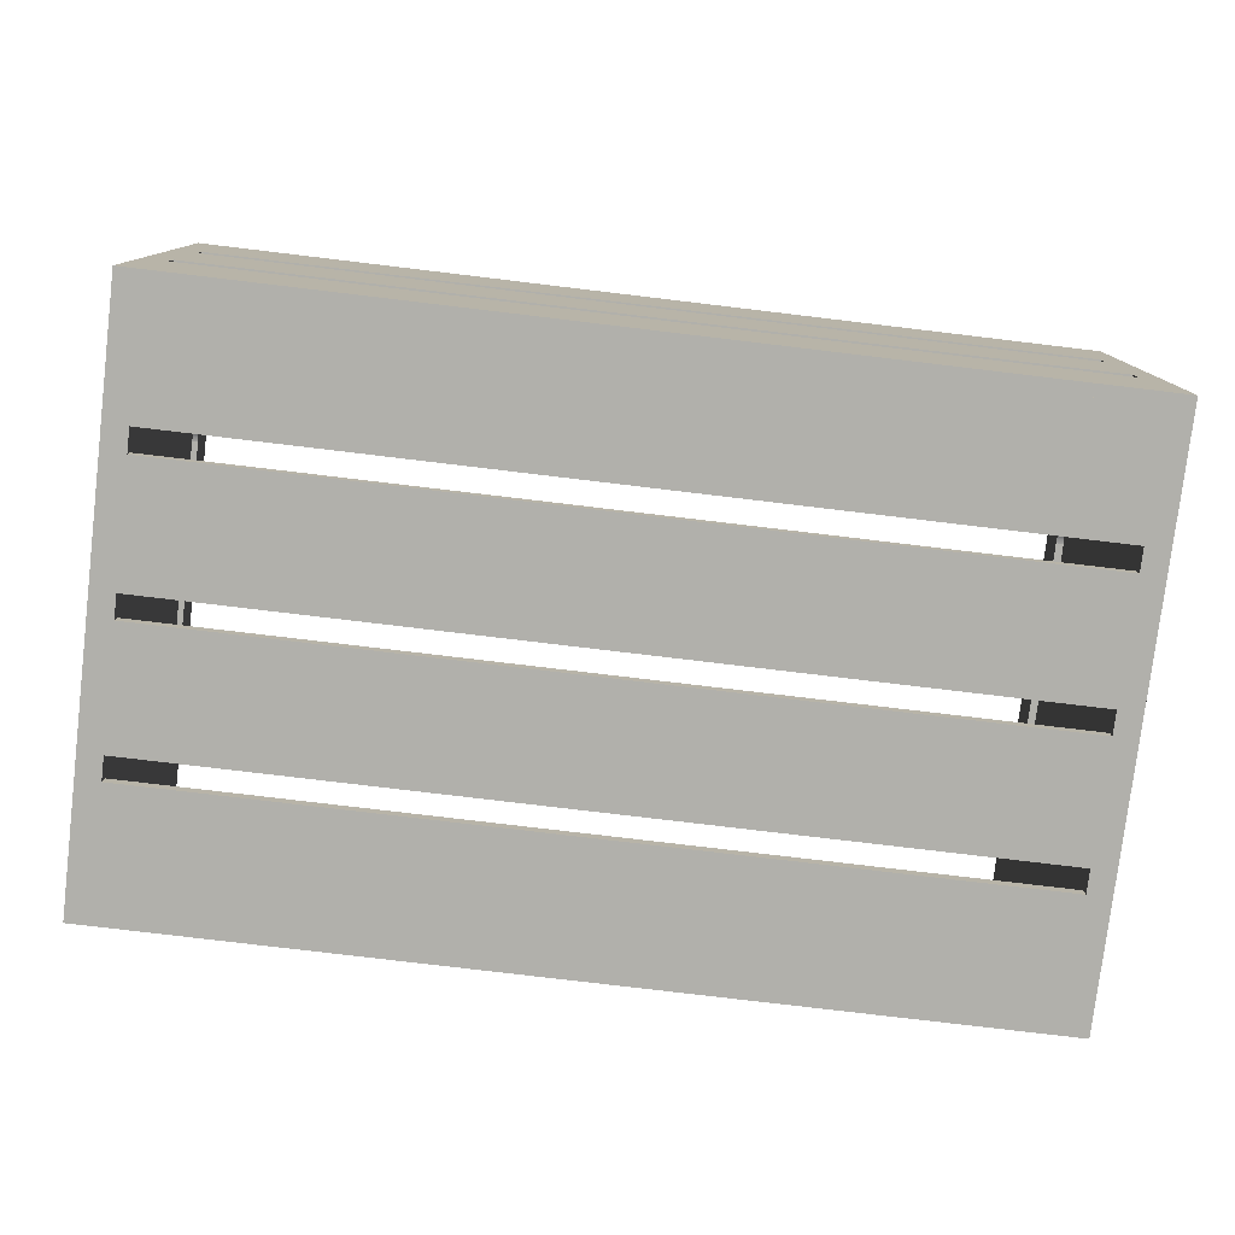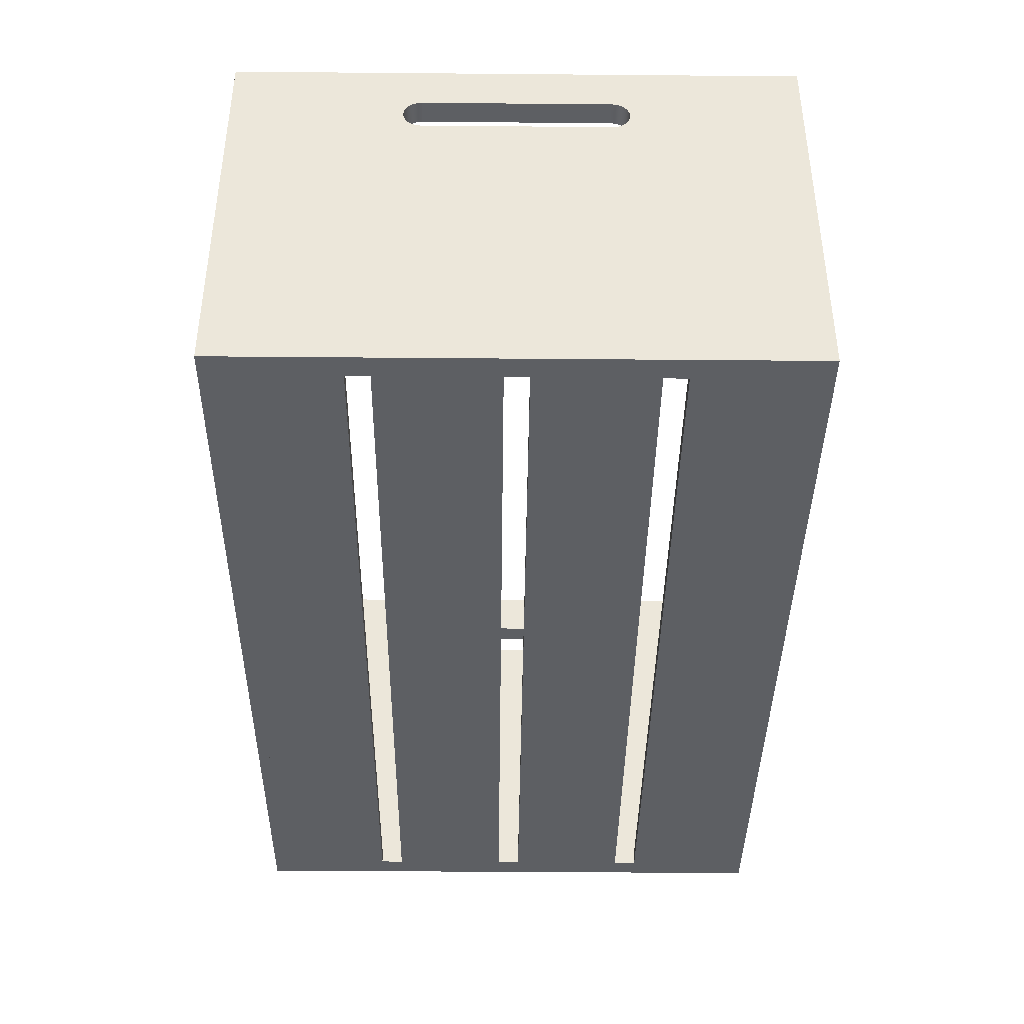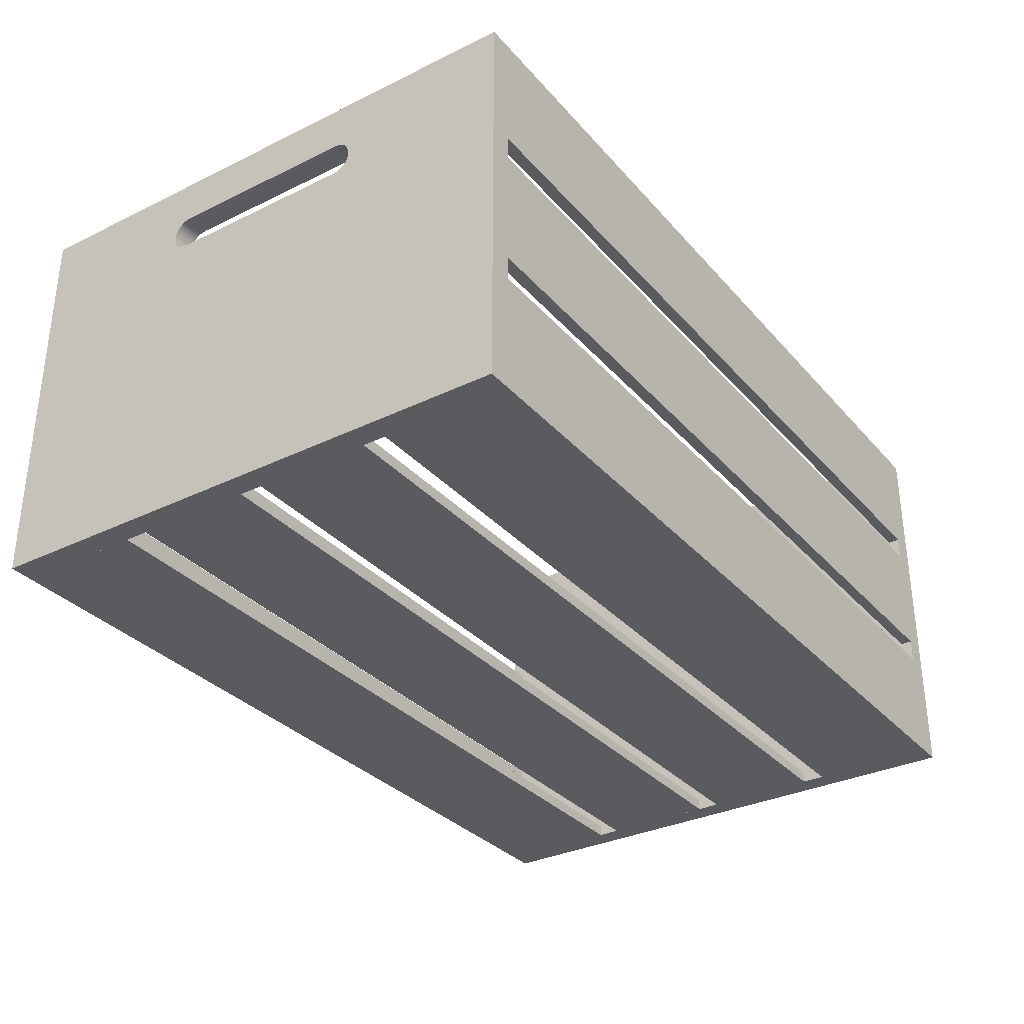
<metadata>
{"format":"obj","ext":"obj","renderer":"f3d","projection":"perspective","resolution":1024,"background":"white","views":[{"elev":-78.4,"azim":-6.8,"up":"+Y"},{"elev":-40.0,"azim":89.4,"up":"+Y"},{"elev":-32.5,"azim":-55.9,"up":"+Y"}]}
</metadata>
<code>
v 0.3783 -0.2126 0.1352
v -0.3708 -0.2126 0.2392
v 0.3783 -0.2126 0.2392
v -0.3708 -0.2126 0.1352
v 0.3783 -0.2022 0.2392
v -0.3708 -0.2022 0.1352
v -0.3708 -0.2022 0.2392
v 0.3783 -0.2022 0.1352
v 0.3783 -0.2126 0.0103
v -0.3708 -0.2126 0.1144
v 0.3783 -0.2126 0.1144
v -0.3708 -0.2126 0.0103
v 0.3783 -0.2022 0.1144
v -0.3708 -0.2022 0.0103
v -0.3708 -0.2022 0.1144
v 0.3783 -0.2022 0.0103
v 0.3783 -0.2126 -0.1146
v -0.3708 -0.2126 -0.01051
v 0.3783 -0.2126 -0.01051
v -0.3708 -0.2126 -0.1146
v 0.3783 -0.2022 -0.01051
v -0.3708 -0.2022 -0.1146
v -0.3708 -0.2022 -0.01051
v 0.3783 -0.2022 -0.1146
v 0.3783 -0.2126 -0.2394
v -0.3708 -0.2126 -0.1354
v 0.3783 -0.2126 -0.1354
v -0.3708 -0.2126 -0.2394
v 0.3783 -0.2022 -0.1354
v -0.3708 -0.2022 -0.2394
v -0.3708 -0.2022 -0.1354
v 0.3783 -0.2022 -0.2394
v 0.3783 -0.1085 0.2392
v -0.3708 -0.1085 0.2392
v 0.3783 -0.2126 0.2496
v -0.3708 -0.1085 0.2496
v -0.3708 -0.2126 0.2496
v 0.3783 -0.1085 0.2496
v 0.3783 0.01634 0.2392
v -0.3708 -0.08772 0.2392
v 0.3783 -0.08772 0.2392
v -0.3708 0.01634 0.2392
v 0.3783 -0.08772 0.2496
v -0.3708 0.01634 0.2496
v -0.3708 -0.08772 0.2496
v 0.3783 0.01634 0.2496
v 0.3783 0.1412 0.2392
v -0.3708 0.03715 0.2392
v 0.3783 0.03715 0.2392
v -0.3708 0.1412 0.2392
v 0.3783 0.03715 0.2496
v -0.3708 0.1412 0.2496
v -0.3708 0.03715 0.2496
v 0.3783 0.1412 0.2496
v 0.3783 -0.1085 -0.2498
v -0.3708 -0.2126 -0.2498
v 0.3783 -0.2126 -0.2498
v -0.3708 -0.1085 -0.2498
v 0.3783 -0.2126 -0.2394
v -0.3708 -0.1085 -0.2394
v -0.3708 -0.2126 -0.2394
v 0.3783 -0.1085 -0.2394
v 0.3783 0.1412 -0.2498
v -0.3708 0.03715 -0.2498
v 0.3783 0.03715 -0.2498
v -0.3708 0.1412 -0.2498
v 0.3783 0.03715 -0.2394
v -0.3708 0.1412 -0.2394
v -0.3708 0.03715 -0.2394
v 0.3783 0.1412 -0.2394
v 0.3783 0.01634 -0.2498
v -0.3708 -0.08772 -0.2498
v 0.3783 -0.08772 -0.2498
v -0.3708 0.01634 -0.2498
v 0.3783 -0.08772 -0.2394
v -0.3708 0.01634 -0.2394
v -0.3708 -0.08772 -0.2394
v 0.3783 0.01634 -0.2394
v 0.3783 0.07045 0.09094
v 0.3992 -0.2126 0.2496
v 0.3783 0.07293 0.09418
v 0.3783 0.0689 0.08718
v 0.3992 -0.2126 -0.2498
v 0.3992 0.1412 0.2496
v 0.3783 0.07617 0.09666
v 0.3992 0.07045 0.09094
v 0.3992 0.0689 0.08718
v 0.3783 0.06836 0.08314
v 0.3992 0.1412 -0.2498
v 0.3783 0.07993 0.09821
v 0.3992 0.07617 0.09666
v 0.3992 0.07293 0.09418
v 0.3992 0.06836 0.08314
v 0.3783 0.06836 -0.08335
v 0.3992 0.07045 -0.09115
v 0.3992 0.09958 0.08314
v 0.3783 0.08397 0.09875
v 0.3992 0.07993 0.09821
v 0.3992 0.06836 -0.08335
v 0.3783 0.0689 -0.08739
v 0.3783 0.07045 -0.09115
v 0.3992 0.0689 -0.08739
v 0.3992 0.07293 -0.09438
v 0.3783 0.09958 -0.08335
v 0.3992 0.09905 0.08718
v 0.3992 0.09958 -0.08335
v 0.3783 0.08801 0.09821
v 0.3992 0.08397 0.09875
v 0.3783 0.07293 -0.09438
v 0.3992 0.07617 -0.09686
v 0.3783 0.09905 -0.08739
v 0.3783 0.09958 0.08314
v 0.3992 0.09749 0.09094
v 0.3992 0.09905 -0.08739
v 0.3783 0.09177 0.09666
v 0.3992 0.08801 0.09821
v 0.3783 0.07617 -0.09686
v 0.3992 0.07993 -0.09842
v 0.3783 0.09749 -0.09115
v 0.3783 0.09905 0.08718
v 0.3992 0.09501 0.09418
v 0.3992 0.09749 -0.09115
v 0.3783 0.09501 0.09418
v 0.3992 0.09177 0.09666
v 0.3783 0.07993 -0.09842
v 0.3992 0.08397 -0.09896
v 0.3783 0.09501 -0.09438
v 0.3783 0.09749 0.09094
v 0.3992 0.09501 -0.09438
v 0.3783 0.08397 -0.09896
v 0.3992 0.08801 -0.09842
v 0.3783 0.09177 -0.09686
v 0.3992 0.09177 -0.09686
v 0.3783 0.08801 -0.09842
v 0.3992 -0.1605 0.1031
v 0.3992 -0.1605 -0.105
v 0.3992 0.04756 0.1031
v 0.3992 0.04756 -0.105
v -0.3708 -0.2126 0.2496
v -0.3708 0.07045 -0.09115
v -0.3917 -0.2126 -0.2498
v -0.3708 0.07293 -0.09438
v -0.3708 0.0689 -0.08739
v -0.3917 -0.2126 0.2496
v -0.3917 0.1412 -0.2498
v -0.3708 0.07617 -0.09686
v -0.3917 0.07045 -0.09115
v -0.3917 0.0689 -0.08739
v -0.3708 0.06836 -0.08335
v -0.3917 0.1412 0.2496
v -0.3708 0.07993 -0.09842
v -0.3917 0.07617 -0.09686
v -0.3917 0.07293 -0.09438
v -0.3917 0.06836 -0.08335
v -0.3708 0.06836 0.08314
v -0.3708 0.1412 0.2496
v -0.3917 0.07045 0.09094
v -0.3917 0.09958 -0.08335
v -0.3708 0.08397 -0.09896
v -0.3917 0.07993 -0.09842
v -0.3917 0.06836 0.08314
v -0.3708 0.0689 0.08718
v -0.3708 0.07045 0.09094
v -0.3917 0.0689 0.08718
v -0.3917 0.07293 0.09418
v -0.3708 0.09958 0.08314
v -0.3917 0.09905 -0.08739
v -0.3917 0.09958 0.08314
v -0.3708 0.08801 -0.09842
v -0.3917 0.08397 -0.09896
v -0.3708 0.07293 0.09418
v -0.3917 0.07617 0.09666
v -0.3708 0.09905 0.08718
v -0.3708 0.09958 -0.08335
v -0.3917 0.09749 -0.09115
v -0.3917 0.09905 0.08718
v -0.3708 0.09177 -0.09686
v -0.3917 0.08801 -0.09842
v -0.3708 0.07617 0.09666
v -0.3917 0.07993 0.09821
v -0.3708 0.09749 0.09094
v -0.3708 0.09905 -0.08739
v -0.3917 0.09501 -0.09438
v -0.3917 0.09749 0.09094
v -0.3708 0.09501 -0.09438
v -0.3917 0.09177 -0.09686
v -0.3708 0.07993 0.09821
v -0.3917 0.08397 0.09875
v -0.3708 0.09501 0.09418
v -0.3708 0.09749 -0.09115
v -0.3917 0.09501 0.09418
v -0.3708 0.08397 0.09875
v -0.3917 0.08801 0.09821
v -0.3708 0.09177 0.09666
v -0.3917 0.09177 0.09666
v -0.3708 0.08801 0.09821
v -0.3917 -0.1605 -0.1033
v -0.3917 -0.1605 0.1048
v -0.3917 0.04756 -0.1033
v -0.3917 0.04756 0.1048
g mesh1_mesh1-geometry
f 1 2 3
f 2 1 4
f 2 5 3
f 5 1 3
f 1 6 4
f 6 2 4
f 5 2 7
f 1 5 8
f 6 1 8
f 2 6 7
f 6 5 7
f 5 6 8
g mesh1_mesh1-geometry
f 3 2 1
f 4 1 2
f 3 5 2
f 3 1 5
f 4 6 1
f 4 2 6
f 7 2 5
f 8 5 1
f 8 1 6
f 7 6 2
f 7 5 6
f 8 6 5
g mesh1_mesh1-geometry
f 9 10 11
f 10 9 12
f 10 13 11
f 13 9 11
f 9 14 12
f 14 10 12
f 13 10 15
f 9 13 16
f 14 9 16
f 10 14 15
f 14 13 15
f 13 14 16
g mesh1_mesh1-geometry
f 11 10 9
f 12 9 10
f 11 13 10
f 11 9 13
f 12 14 9
f 12 10 14
f 15 10 13
f 16 13 9
f 16 9 14
f 15 14 10
f 15 13 14
f 16 14 13
g mesh1_mesh1-geometry
f 17 18 19
f 18 17 20
f 18 21 19
f 21 17 19
f 17 22 20
f 22 18 20
f 21 18 23
f 17 21 24
f 22 17 24
f 18 22 23
f 22 21 23
f 21 22 24
g mesh1_mesh1-geometry
f 19 18 17
f 20 17 18
f 19 21 18
f 19 17 21
f 20 22 17
f 20 18 22
f 23 18 21
f 24 21 17
f 24 17 22
f 23 22 18
f 23 21 22
f 24 22 21
g mesh1_mesh1-geometry
f 25 26 27
f 26 25 28
f 26 29 27
f 29 25 27
f 25 30 28
f 30 26 28
f 29 26 31
f 25 29 32
f 30 25 32
f 26 30 31
f 30 29 31
f 29 30 32
g mesh1_mesh1-geometry
f 27 26 25
f 28 25 26
f 27 29 26
f 27 25 29
f 28 30 25
f 28 26 30
f 31 26 29
f 32 29 25
f 32 25 30
f 31 30 26
f 31 29 30
f 32 30 29
g mesh1_mesh1-geometry
f 33 2 3
f 2 33 34
f 2 35 3
f 35 33 3
f 33 36 34
f 36 2 34
f 35 2 37
f 33 35 38
f 36 33 38
f 2 36 37
f 36 35 37
f 35 36 38
g mesh1_mesh1-geometry
f 3 2 33
f 34 33 2
f 3 35 2
f 3 33 35
f 34 36 33
f 34 2 36
f 37 2 35
f 38 35 33
f 38 33 36
f 37 36 2
f 37 35 36
f 38 36 35
g mesh1_mesh1-geometry
f 39 40 41
f 40 39 42
f 40 43 41
f 43 39 41
f 39 44 42
f 44 40 42
f 43 40 45
f 39 43 46
f 44 39 46
f 40 44 45
f 44 43 45
f 43 44 46
g mesh1_mesh1-geometry
f 41 40 39
f 42 39 40
f 41 43 40
f 41 39 43
f 42 44 39
f 42 40 44
f 45 40 43
f 46 43 39
f 46 39 44
f 45 44 40
f 45 43 44
f 46 44 43
g mesh1_mesh1-geometry
f 47 48 49
f 48 47 50
f 48 51 49
f 51 47 49
f 47 52 50
f 52 48 50
f 51 48 53
f 47 51 54
f 52 47 54
f 48 52 53
f 52 51 53
f 51 52 54
g mesh1_mesh1-geometry
f 49 48 47
f 50 47 48
f 49 51 48
f 49 47 51
f 50 52 47
f 50 48 52
f 53 48 51
f 54 51 47
f 54 47 52
f 53 52 48
f 53 51 52
f 54 52 51
g mesh1_mesh1-geometry
f 55 56 57
f 56 55 58
f 56 59 57
f 59 55 57
f 55 60 58
f 60 56 58
f 59 56 61
f 55 59 62
f 60 55 62
f 56 60 61
f 60 59 61
f 59 60 62
g mesh1_mesh1-geometry
f 57 56 55
f 58 55 56
f 57 59 56
f 57 55 59
f 58 60 55
f 58 56 60
f 61 56 59
f 62 59 55
f 62 55 60
f 61 60 56
f 61 59 60
f 62 60 59
g mesh1_mesh1-geometry
f 63 64 65
f 64 63 66
f 64 67 65
f 67 63 65
f 63 68 66
f 68 64 66
f 67 64 69
f 63 67 70
f 68 63 70
f 64 68 69
f 68 67 69
f 67 68 70
g mesh1_mesh1-geometry
f 65 64 63
f 66 63 64
f 65 67 64
f 65 63 67
f 66 68 63
f 66 64 68
f 69 64 67
f 70 67 63
f 70 63 68
f 69 68 64
f 69 67 68
f 70 68 67
g mesh1_mesh1-geometry
f 71 72 73
f 72 71 74
f 72 75 73
f 75 71 73
f 71 76 74
f 76 72 74
f 75 72 77
f 71 75 78
f 76 71 78
f 72 76 77
f 76 75 77
f 75 76 78
g mesh1_mesh1-geometry
f 73 72 71
f 74 71 72
f 73 75 72
f 73 71 75
f 74 76 71
f 74 72 76
f 77 72 75
f 78 75 71
f 78 71 76
f 77 76 72
f 77 75 76
f 78 76 75
g mesh2_mesh2-geometry
f 54 57 35
f 57 54 79
f 57 80 35
f 80 54 35
f 79 54 81
f 57 79 82
f 80 57 83
f 54 80 84
f 81 54 85
f 81 86 79
f 79 87 82
f 57 82 88
f 57 89 83
f 83 84 80
f 89 54 84
f 85 54 90
f 91 81 85
f 86 81 92
f 87 79 86
f 93 82 87
f 82 93 88
f 94 57 88
f 89 57 63
f 95 83 89
f 84 83 86
f 54 89 63
f 84 96 89
f 90 54 97
f 98 85 90
f 81 91 92
f 85 98 91
f 84 86 92
f 86 83 87
f 87 83 93
f 99 88 93
f 100 57 94
f 88 99 94
f 57 101 63
f 102 83 95
f 95 89 103
f 63 104 54
f 84 105 96
f 106 89 96
f 97 54 107
f 108 90 97
f 90 108 98
f 84 92 91
f 84 91 98
f 93 83 99
f 101 57 100
f 94 102 100
f 102 94 99
f 63 101 109
f 83 102 99
f 95 100 102
f 103 89 110
f 103 101 95
f 63 111 104
f 112 54 104
f 84 113 105
f 105 112 96
f 114 89 106
f 96 104 106
f 107 54 115
f 116 97 107
f 97 116 108
f 84 98 108
f 100 95 101
f 101 103 109
f 63 109 117
f 110 89 118
f 117 103 110
f 63 119 111
f 111 106 104
f 120 54 112
f 104 96 112
f 84 121 113
f 113 120 105
f 112 105 120
f 122 89 114
f 106 111 114
f 115 54 123
f 124 107 115
f 107 124 116
f 84 108 116
f 103 117 109
f 63 117 125
f 118 89 126
f 125 110 118
f 110 125 117
f 63 127 119
f 119 114 111
f 128 54 120
f 84 124 121
f 121 128 113
f 120 113 128
f 129 89 122
f 114 119 122
f 123 54 128
f 121 115 123
f 115 121 124
f 84 116 124
f 63 125 130
f 126 89 131
f 130 118 126
f 118 130 125
f 63 132 127
f 127 122 119
f 128 121 123
f 133 89 129
f 122 127 129
f 63 130 134
f 131 89 133
f 134 126 131
f 126 134 130
f 63 134 132
f 133 127 132
f 127 133 129
f 132 131 133
f 131 132 134
g mesh2_mesh2-geometry
f 35 57 54
f 79 54 57
f 35 80 57
f 35 54 80
f 81 54 79
f 82 79 57
f 83 57 80
f 84 80 54
f 85 54 81
f 79 86 81
f 82 87 79
f 88 82 57
f 83 89 57
f 80 84 83
f 84 54 89
f 90 54 85
f 85 81 91
f 92 81 86
f 86 79 87
f 87 82 93
f 88 93 82
f 88 57 94
f 63 57 89
f 89 83 95
f 86 83 84
f 63 89 54
f 89 96 84
f 97 54 90
f 90 85 98
f 92 91 81
f 91 98 85
f 92 86 84
f 87 83 86
f 93 83 87
f 93 88 99
f 94 57 100
f 94 99 88
f 63 101 57
f 95 83 102
f 103 89 95
f 54 104 63
f 96 105 84
f 96 89 106
f 107 54 97
f 97 90 108
f 98 108 90
f 91 92 84
f 98 91 84
f 99 83 93
f 100 57 101
f 100 102 94
f 99 94 102
f 109 101 63
f 99 102 83
f 102 100 95
f 110 89 103
f 95 101 103
f 104 111 63
f 104 54 112
f 105 113 84
f 96 112 105
f 106 89 114
f 106 104 96
f 115 54 107
f 107 97 116
f 108 116 97
f 108 98 84
f 101 95 100
f 109 103 101
f 117 109 63
f 118 89 110
f 110 103 117
f 111 119 63
f 104 106 111
f 112 54 120
f 112 96 104
f 113 121 84
f 105 120 113
f 120 105 112
f 114 89 122
f 114 111 106
f 123 54 115
f 115 107 124
f 116 124 107
f 116 108 84
f 109 117 103
f 125 117 63
f 126 89 118
f 118 110 125
f 117 125 110
f 119 127 63
f 111 114 119
f 120 54 128
f 121 124 84
f 113 128 121
f 128 113 120
f 122 89 129
f 122 119 114
f 128 54 123
f 123 115 121
f 124 121 115
f 124 116 84
f 130 125 63
f 131 89 126
f 126 118 130
f 125 130 118
f 127 132 63
f 119 122 127
f 123 121 128
f 129 89 133
f 129 127 122
f 134 130 63
f 133 89 131
f 131 126 134
f 130 134 126
f 132 134 63
f 132 127 133
f 129 133 127
f 133 131 132
f 134 132 131
g mesh3_mesh3-geometry
f 135 136 137
f 135 137 136
f 138 137 136
f 138 136 137
g mesh2_mesh2-geometry
f 66 139 56
f 139 66 140
f 139 141 56
f 141 66 56
f 140 66 142
f 139 140 143
f 141 139 144
f 66 141 145
f 142 66 146
f 142 147 140
f 140 148 143
f 139 143 149
f 139 150 144
f 144 145 141
f 150 66 145
f 146 66 151
f 152 142 146
f 147 142 153
f 148 140 147
f 154 143 148
f 143 154 149
f 155 139 149
f 150 139 156
f 157 144 150
f 145 144 147
f 66 150 156
f 145 158 150
f 151 66 159
f 160 146 151
f 142 152 153
f 146 160 152
f 145 147 153
f 147 144 148
f 148 144 154
f 161 149 154
f 162 139 155
f 149 161 155
f 139 163 156
f 164 144 157
f 157 150 165
f 156 166 66
f 145 167 158
f 168 150 158
f 159 66 169
f 170 151 159
f 151 170 160
f 145 153 152
f 145 152 160
f 154 144 161
f 163 139 162
f 155 164 162
f 164 155 161
f 156 163 171
f 144 164 161
f 157 162 164
f 165 150 172
f 165 163 157
f 156 173 166
f 174 66 166
f 145 175 167
f 167 174 158
f 176 150 168
f 158 166 168
f 169 66 177
f 178 159 169
f 159 178 170
f 145 160 170
f 162 157 163
f 163 165 171
f 156 171 179
f 172 150 180
f 179 165 172
f 156 181 173
f 173 168 166
f 182 66 174
f 166 158 174
f 145 183 175
f 175 182 167
f 174 167 182
f 184 150 176
f 168 173 176
f 177 66 185
f 186 169 177
f 169 186 178
f 145 170 178
f 165 179 171
f 156 179 187
f 180 150 188
f 187 172 180
f 172 187 179
f 156 189 181
f 181 176 173
f 190 66 182
f 145 186 183
f 183 190 175
f 182 175 190
f 191 150 184
f 176 181 184
f 185 66 190
f 183 177 185
f 177 183 186
f 145 178 186
f 156 187 192
f 188 150 193
f 192 180 188
f 180 192 187
f 156 194 189
f 189 184 181
f 190 183 185
f 195 150 191
f 184 189 191
f 156 192 196
f 193 150 195
f 196 188 193
f 188 196 192
f 156 196 194
f 195 189 194
f 189 195 191
f 194 193 195
f 193 194 196
g mesh2_mesh2-geometry
f 56 139 66
f 140 66 139
f 56 141 139
f 56 66 141
f 142 66 140
f 143 140 139
f 144 139 141
f 145 141 66
f 146 66 142
f 140 147 142
f 143 148 140
f 149 143 139
f 144 150 139
f 141 145 144
f 145 66 150
f 151 66 146
f 146 142 152
f 153 142 147
f 147 140 148
f 148 143 154
f 149 154 143
f 149 139 155
f 156 139 150
f 150 144 157
f 147 144 145
f 156 150 66
f 150 158 145
f 159 66 151
f 151 146 160
f 153 152 142
f 152 160 146
f 153 147 145
f 148 144 147
f 154 144 148
f 154 149 161
f 155 139 162
f 155 161 149
f 156 163 139
f 157 144 164
f 165 150 157
f 66 166 156
f 158 167 145
f 158 150 168
f 169 66 159
f 159 151 170
f 160 170 151
f 152 153 145
f 160 152 145
f 161 144 154
f 162 139 163
f 162 164 155
f 161 155 164
f 171 163 156
f 161 164 144
f 164 162 157
f 172 150 165
f 157 163 165
f 166 173 156
f 166 66 174
f 167 175 145
f 158 174 167
f 168 150 176
f 168 166 158
f 177 66 169
f 169 159 178
f 170 178 159
f 170 160 145
f 163 157 162
f 171 165 163
f 179 171 156
f 180 150 172
f 172 165 179
f 173 181 156
f 166 168 173
f 174 66 182
f 174 158 166
f 175 183 145
f 167 182 175
f 182 167 174
f 176 150 184
f 176 173 168
f 185 66 177
f 177 169 186
f 178 186 169
f 178 170 145
f 171 179 165
f 187 179 156
f 188 150 180
f 180 172 187
f 179 187 172
f 181 189 156
f 173 176 181
f 182 66 190
f 183 186 145
f 175 190 183
f 190 175 182
f 184 150 191
f 184 181 176
f 190 66 185
f 185 177 183
f 186 183 177
f 186 178 145
f 192 187 156
f 193 150 188
f 188 180 192
f 187 192 180
f 189 194 156
f 181 184 189
f 185 183 190
f 191 150 195
f 191 189 184
f 196 192 156
f 195 150 193
f 193 188 196
f 192 196 188
f 194 196 156
f 194 189 195
f 191 195 189
f 195 193 194
f 196 194 193
g mesh3_mesh3-geometry
f 197 198 199
f 197 199 198
f 200 199 198
f 200 198 199

</code>
